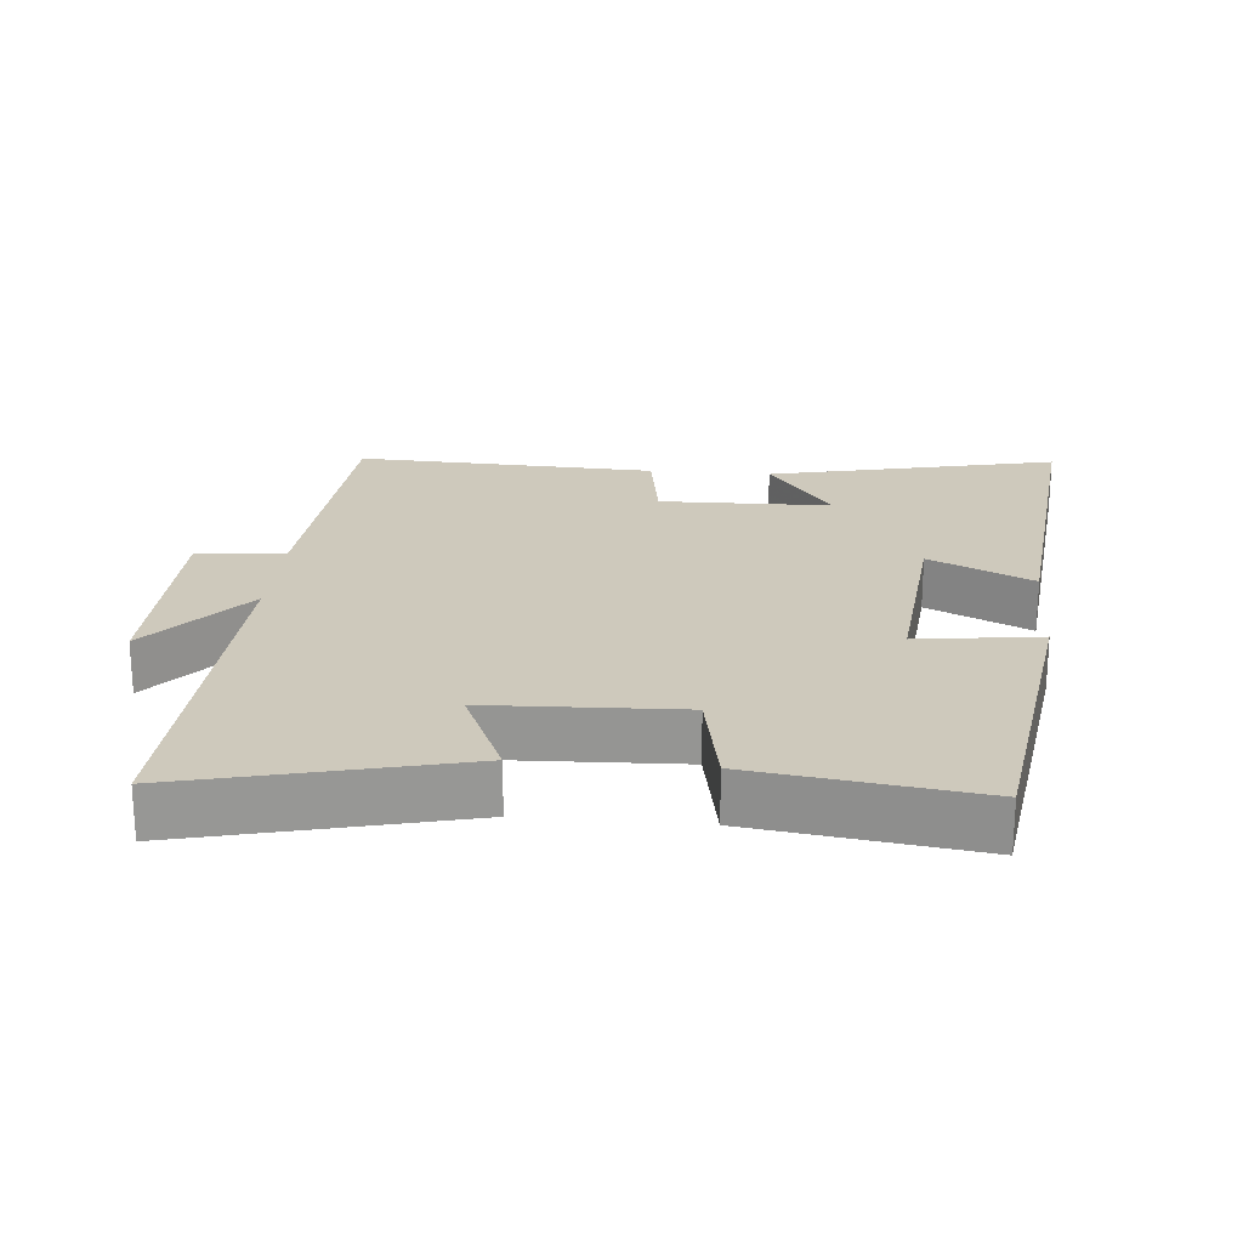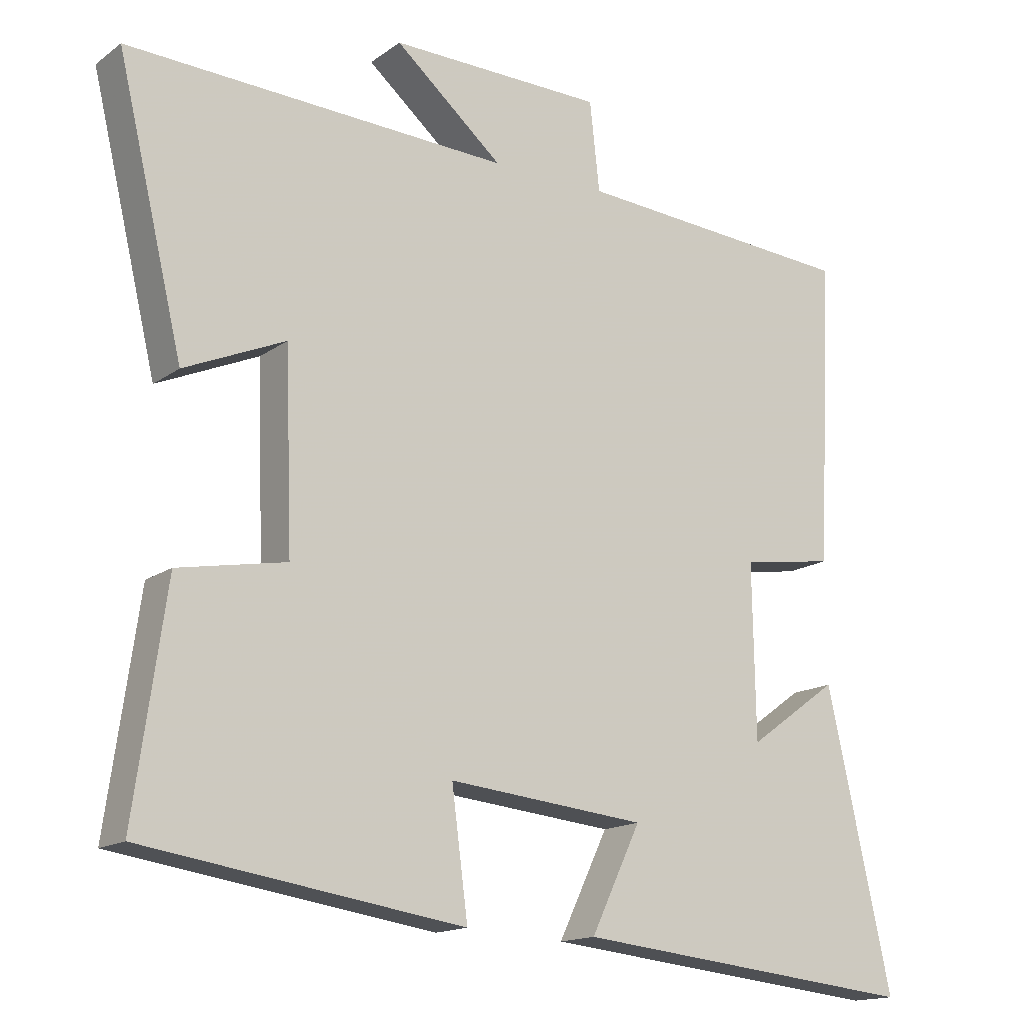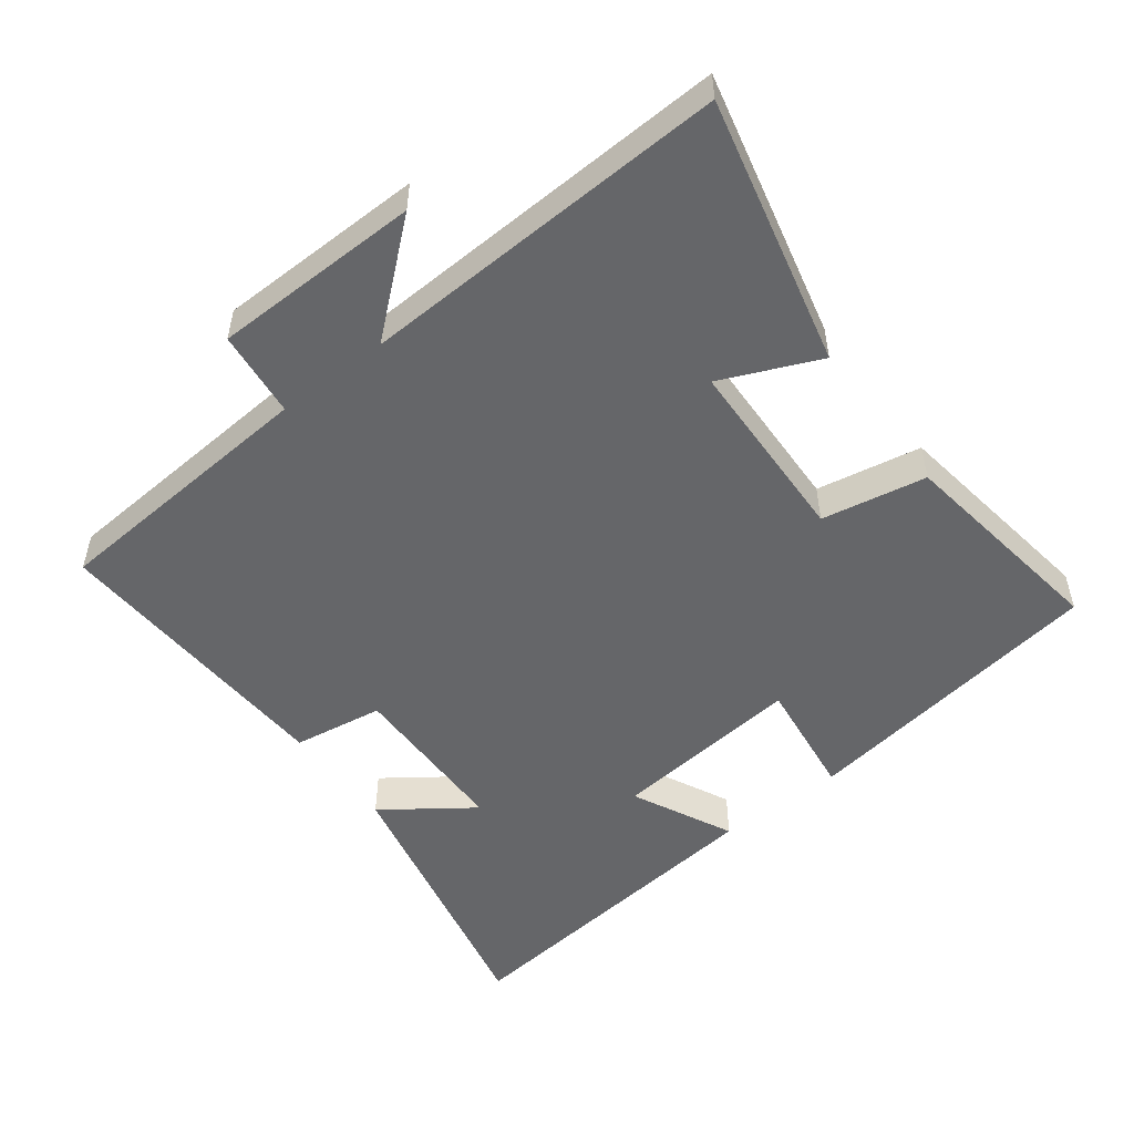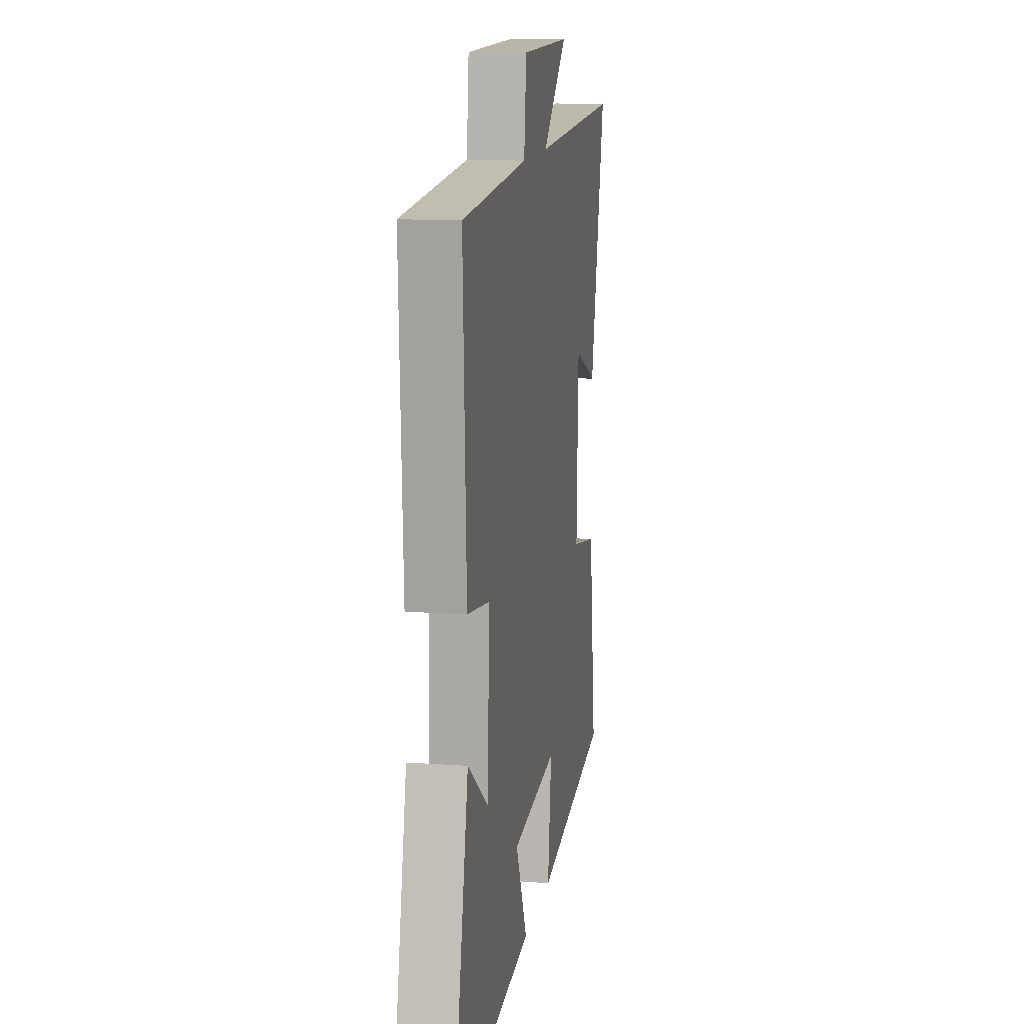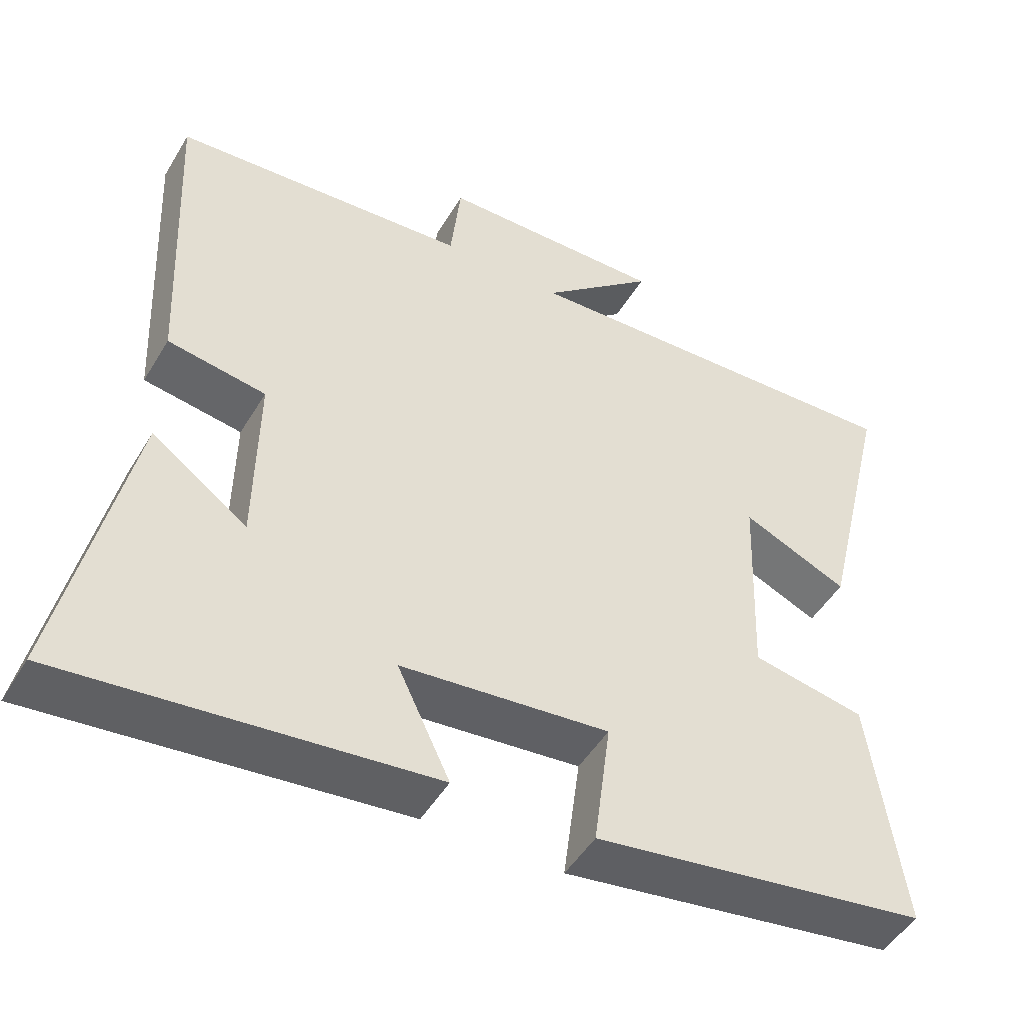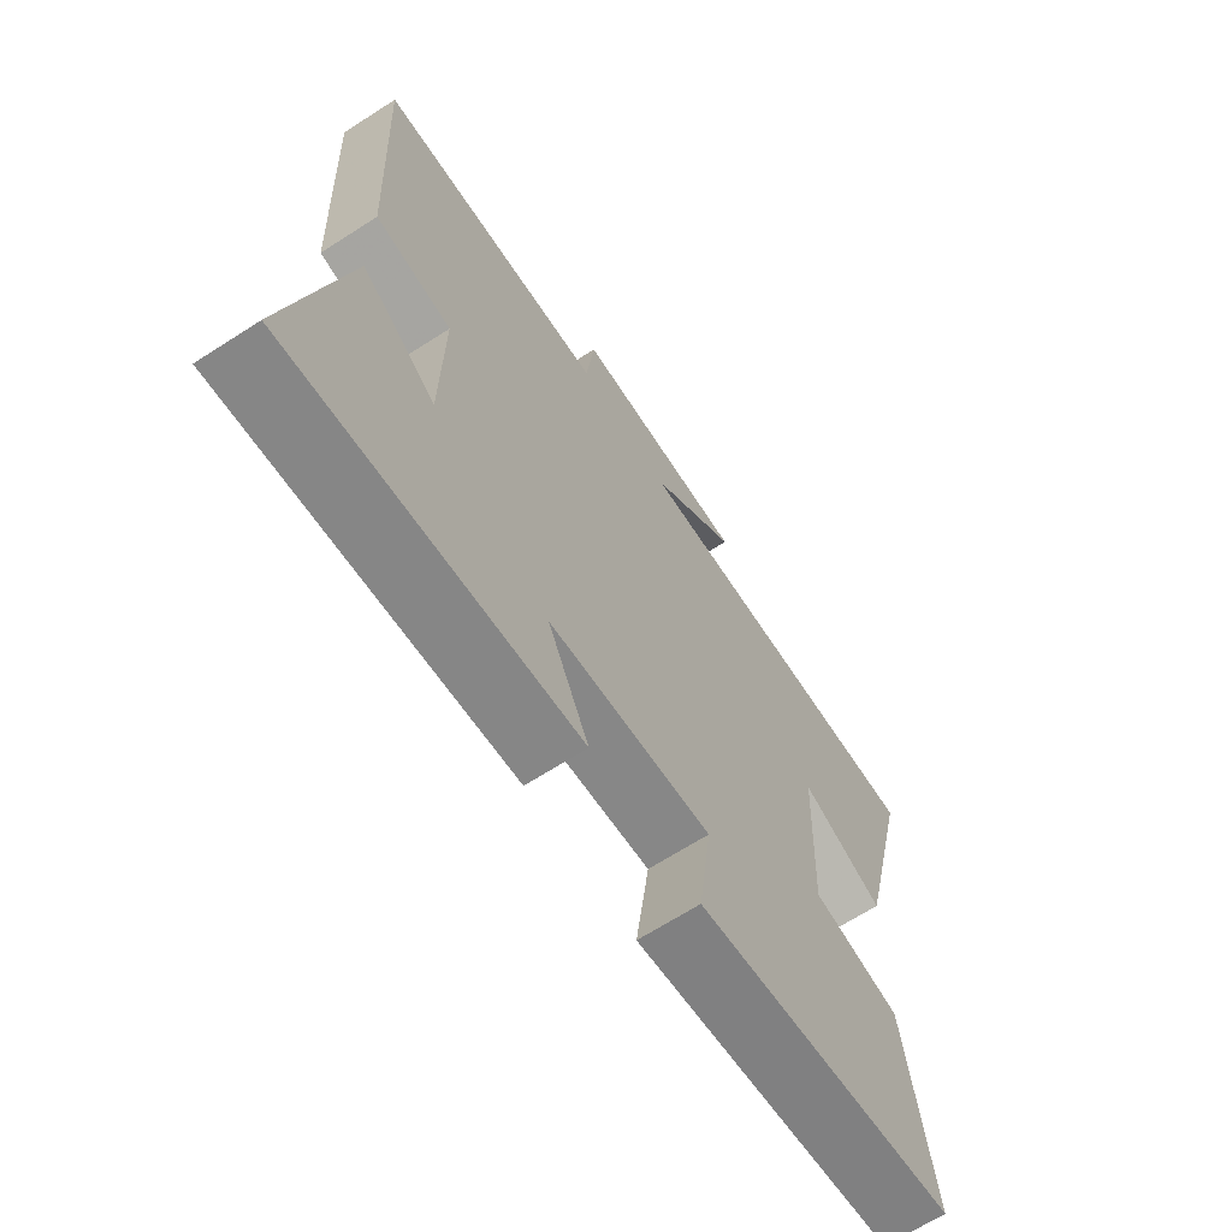
<metadata>
{"format":"obj","ext":"obj","renderer":"f3d","projection":"perspective","resolution":1024,"background":"white","views":[{"elev":22.3,"azim":94.9,"up":"+Y"},{"elev":-15.4,"azim":145.5,"up":"+Z"},{"elev":-51.9,"azim":37.4,"up":"+Y"},{"elev":12.9,"azim":-80.4,"up":"+Z"},{"elev":-48.3,"azim":-29.7,"up":"+Z"},{"elev":-66.9,"azim":-57.2,"up":"+Z"}]}
</metadata>
<code>
v 0.594 0.07 0.522
v 0.5 0.07 0.129
v 0.356 0.07 0.192
v 0.346 0.07 -0.084
v 0.5 0.07 -0.113
v 0.545 0.07 -0.432
v 0.09 0.07 -0.5
v 0.113 0.07 -0.324
v -0.169 0.07 -0.352
v -0.098 0.07 -0.5
v -0.592 0.07 -0.552
v -0.5 0.07 -0.135
v -0.371 0.07 -0.228
v -0.367 0.07 0.018
v -0.5 0.07 0.039
v -0.52 0.07 0.472
v -0.118 0.07 0.5
v -0.104 0.07 0.627
v 0.202 0.07 0.631
v 0.048 0.07 0.5
v 0.594 0 0.522
v 0.5 0 0.129
v 0.356 0 0.192
v 0.346 0 -0.084
v 0.5 0 -0.113
v 0.545 0 -0.432
v 0.09 0 -0.5
v 0.113 0 -0.324
v -0.169 0 -0.352
v -0.098 0 -0.5
v -0.592 0 -0.552
v -0.5 0 -0.135
v -0.371 0 -0.228
v -0.367 0 0.018
v -0.5 0 0.039
v -0.52 0 0.472
v -0.118 0 0.5
v -0.104 0 0.627
v 0.202 0 0.631
v 0.048 0 0.5
f 17 18 19 20
f 16 17 20
f 15 16 20
f 14 15 20
f 13 14 20 1
f 10 11 12 13
f 9 10 13
f 8 9 13
f 6 7 8
f 5 6 8
f 4 5 8
f 3 4 8 13
f 1 2 3
f 1 3 13
f 40 39 38 37
f 40 37 36
f 40 36 35
f 40 35 34
f 21 40 34 33
f 33 32 31 30
f 33 30 29
f 33 29 28
f 28 27 26
f 28 26 25
f 28 25 24
f 33 28 24 23
f 23 22 21
f 33 23 21
f 1 21 22 2
f 2 22 23 3
f 3 23 24 4
f 4 24 25 5
f 5 25 26 6
f 6 26 27 7
f 7 27 28 8
f 8 28 29 9
f 9 29 30 10
f 10 30 31 11
f 11 31 32 12
f 12 32 33 13
f 13 33 34 14
f 14 34 35 15
f 15 35 36 16
f 16 36 37 17
f 17 37 38 18
f 18 38 39 19
f 19 39 40 20
f 20 40 21 1

</code>
